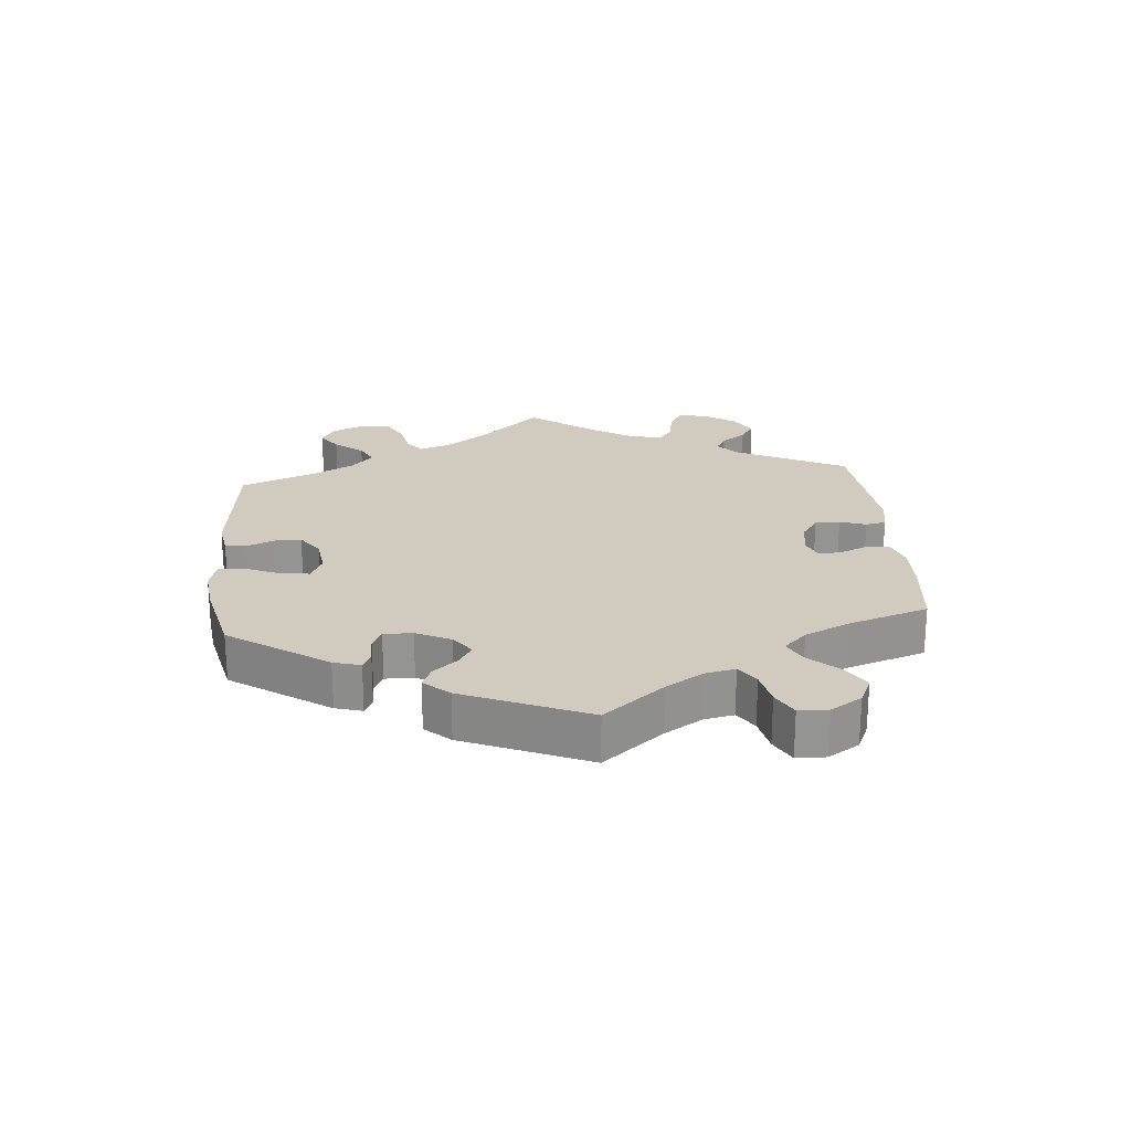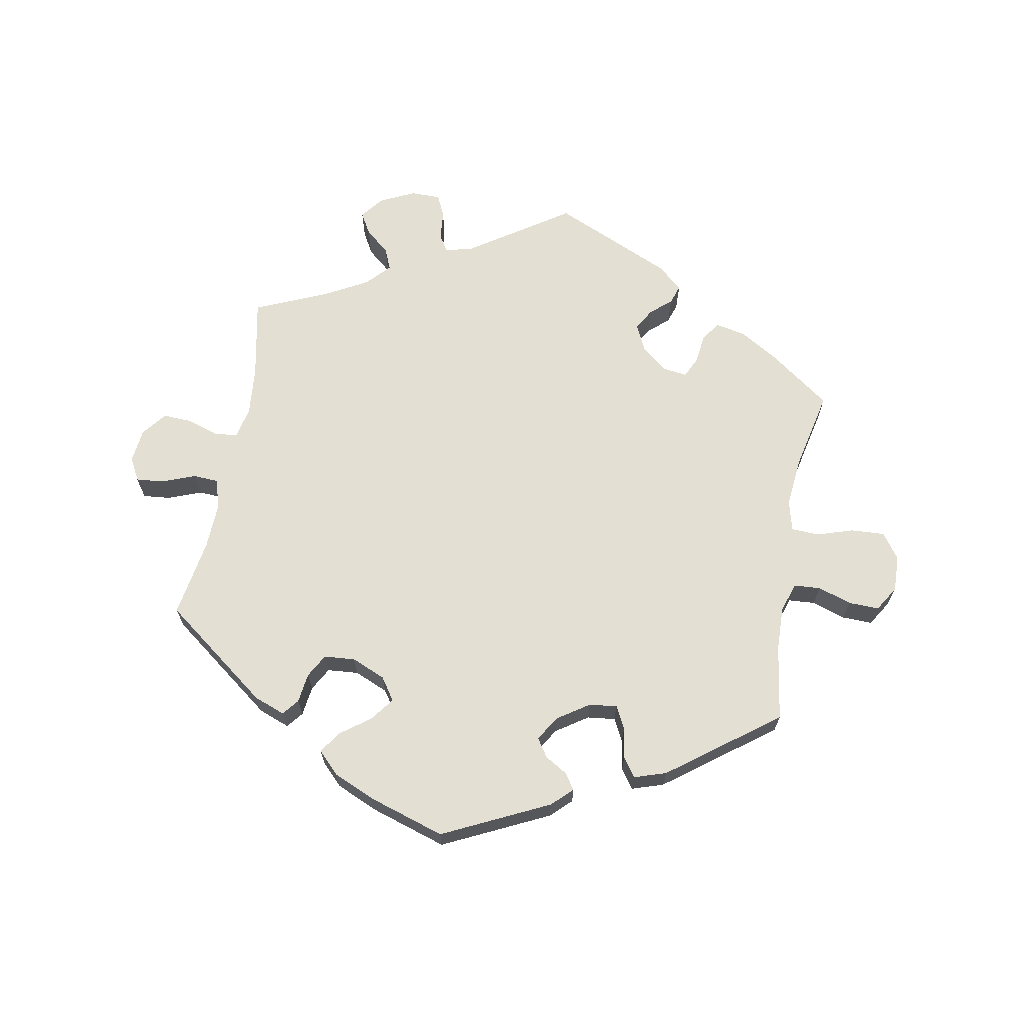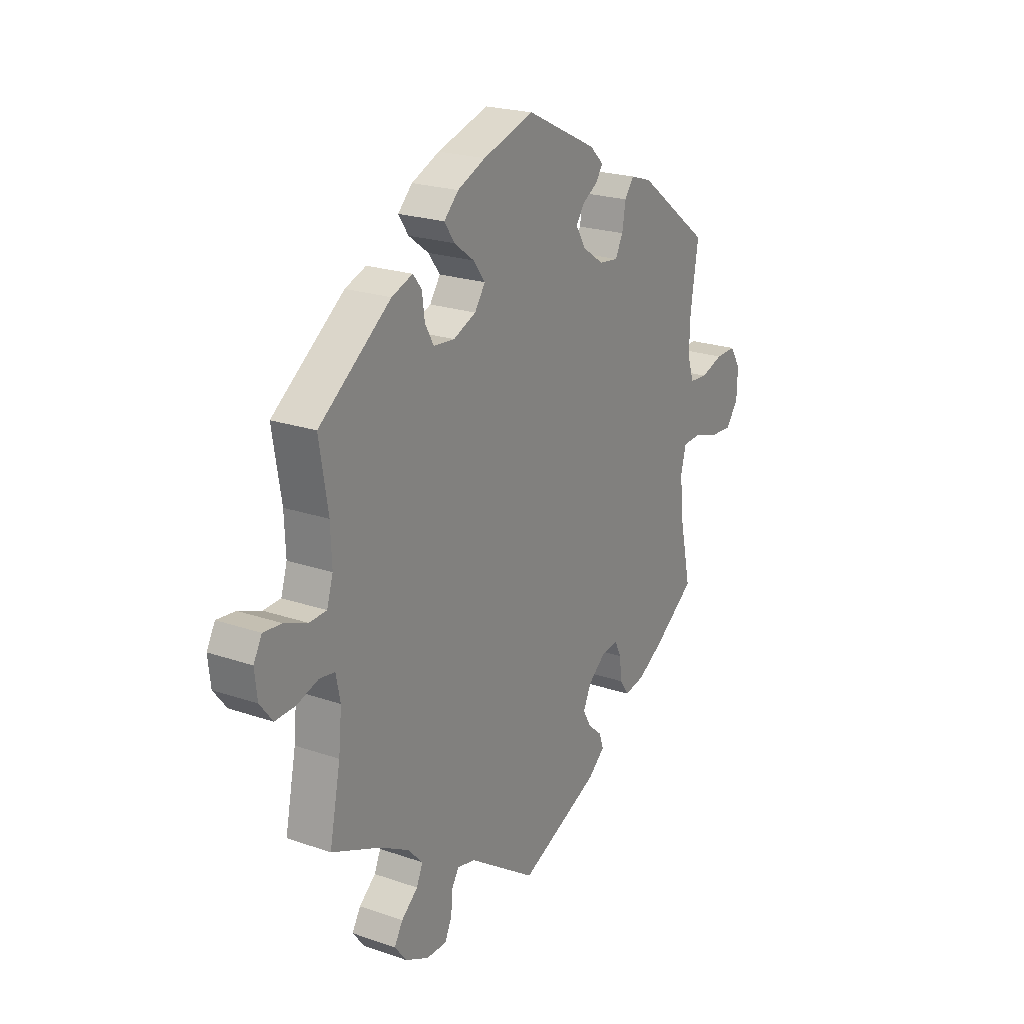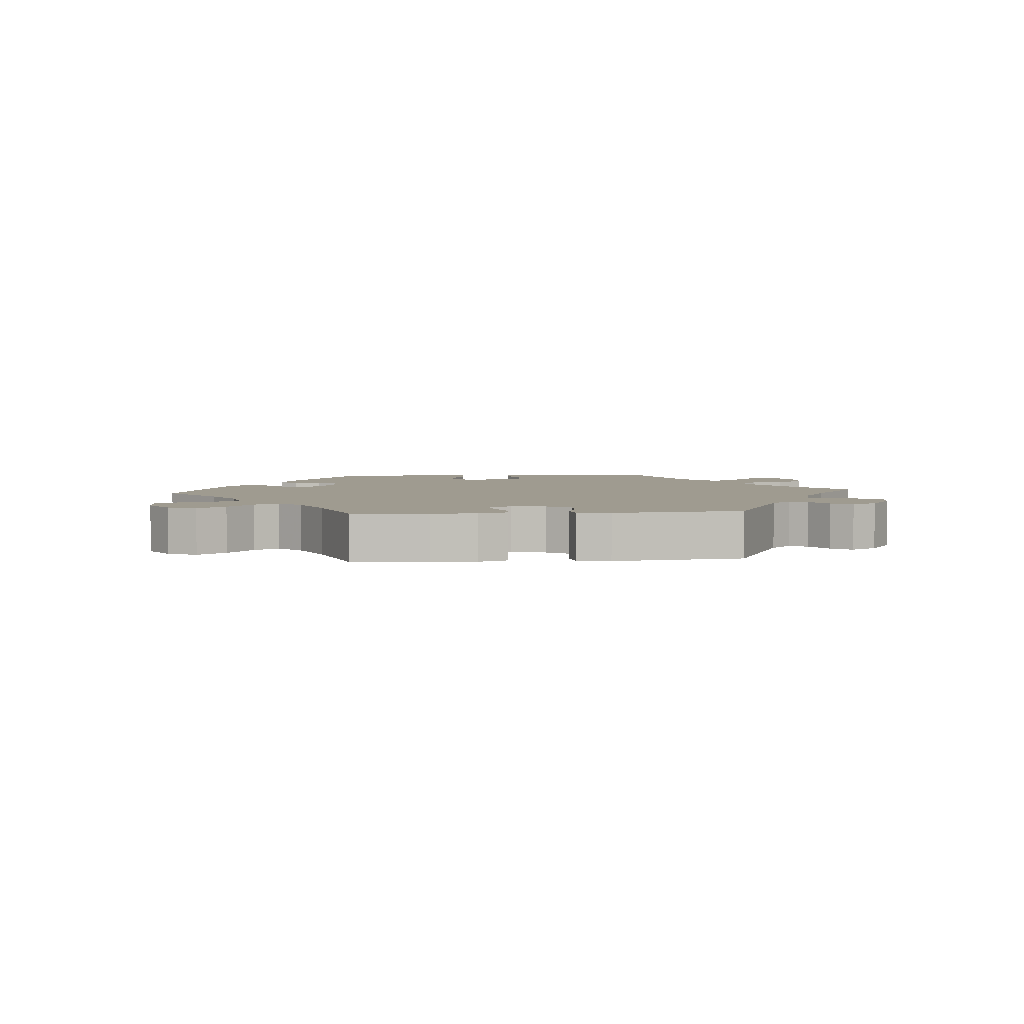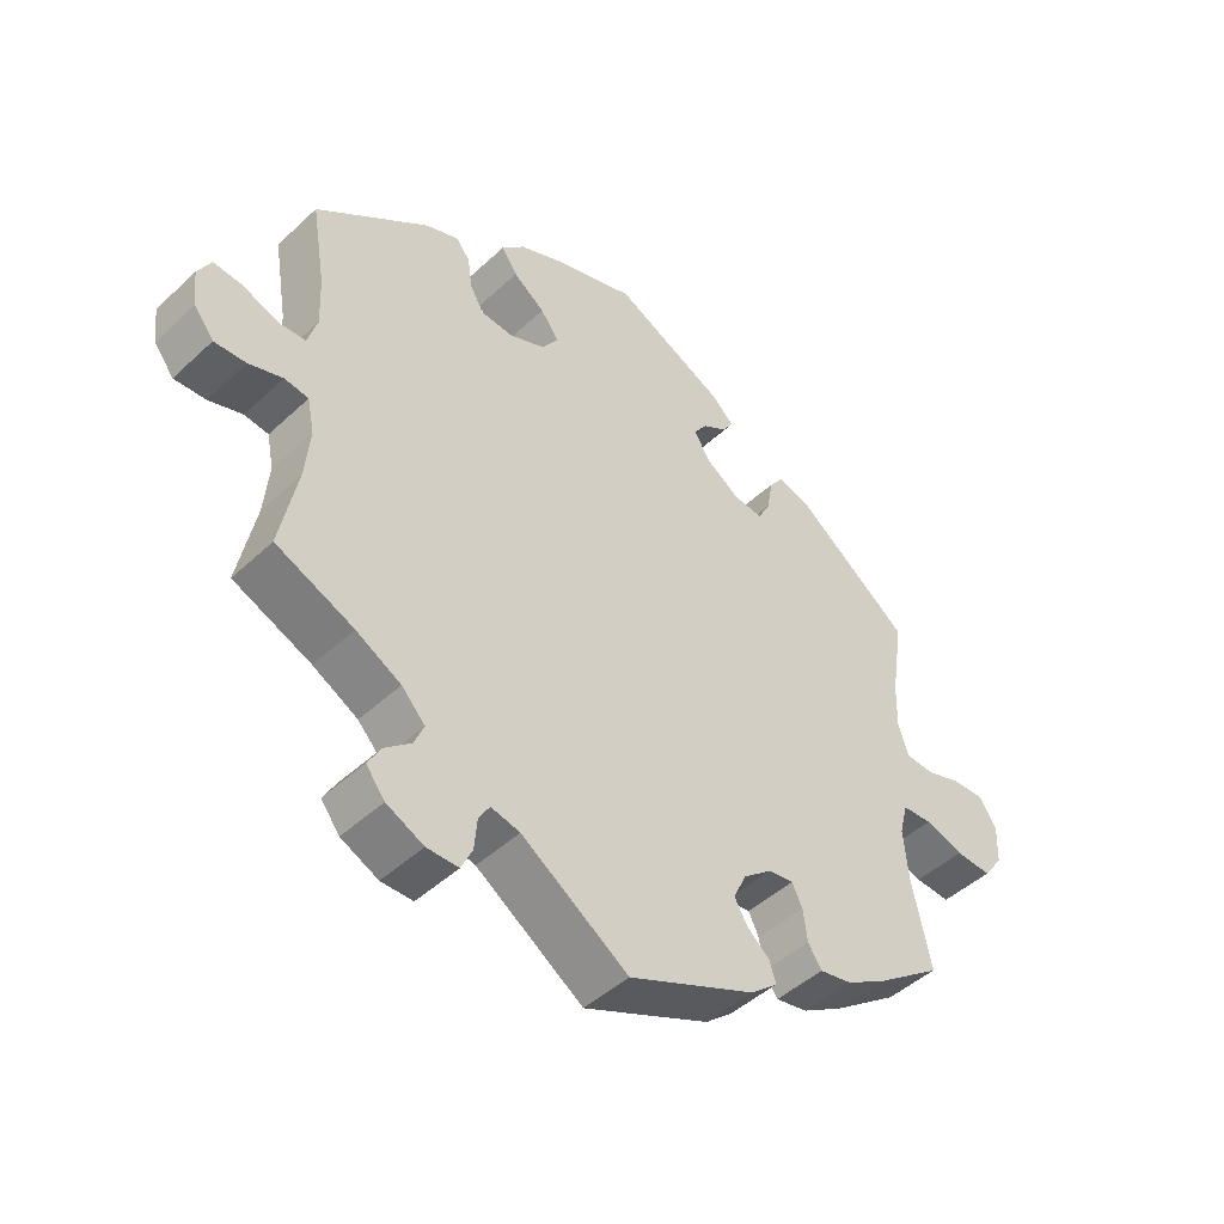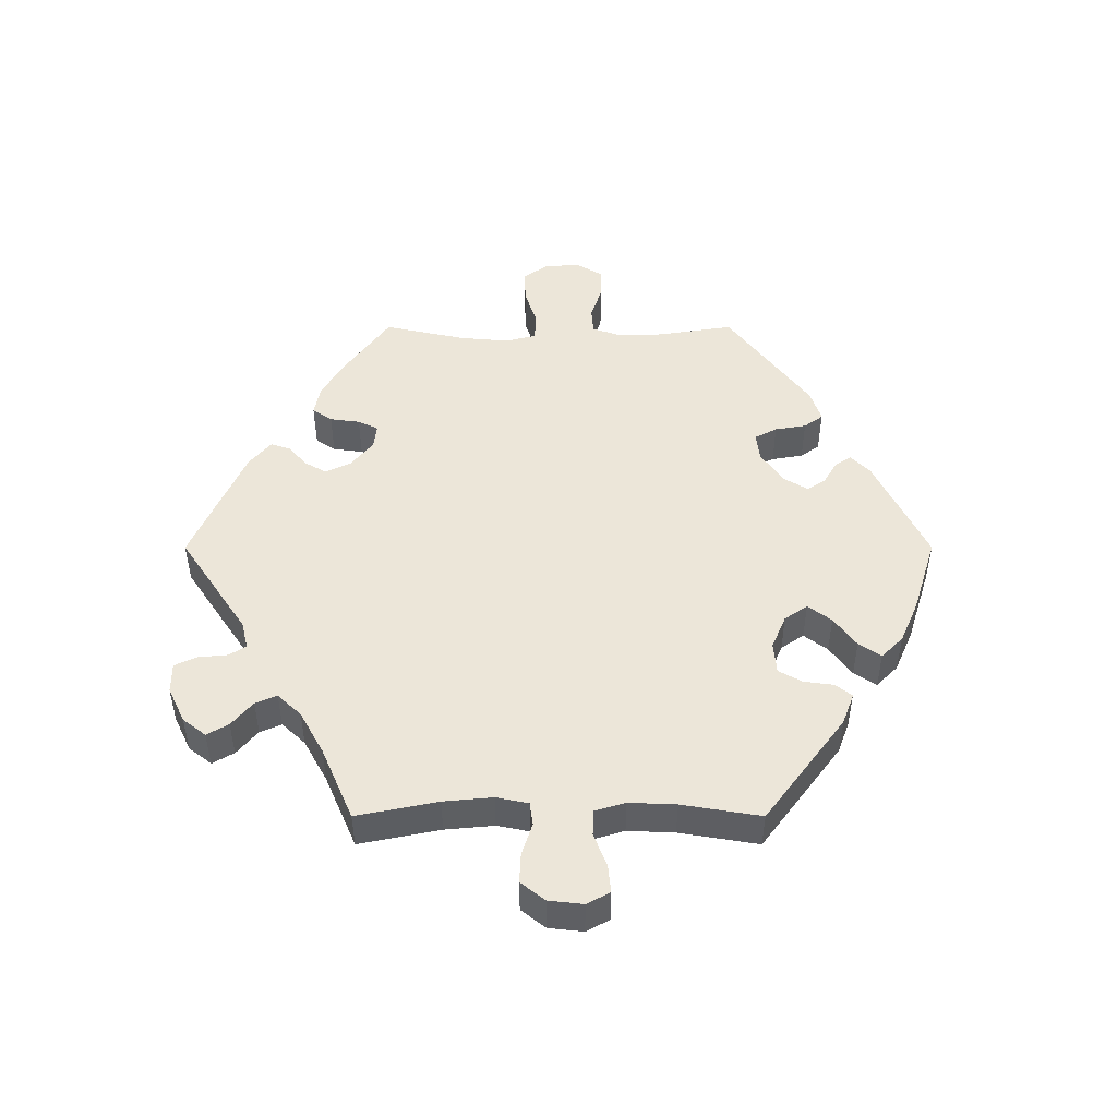
<metadata>
{"format":"obj","ext":"obj","renderer":"f3d","projection":"perspective","resolution":1024,"background":"white","views":[{"elev":23.4,"azim":54.9,"up":"+Y"},{"elev":67.0,"azim":10.5,"up":"+Y"},{"elev":22.0,"azim":-58.9,"up":"+Z"},{"elev":4.1,"azim":144.6,"up":"+Y"},{"elev":-46.3,"azim":-43.4,"up":"+Z"},{"elev":48.7,"azim":-90.0,"up":"+Y"}]}
</metadata>
<code>
v 0.483 0.07 0.173
v 0.481 0.07 0.105
v 0.496 0.07 0.06
v 0.537 0.07 0.057
v 0.589 0.07 0.074
v 0.636 0.07 0.075
v 0.66 0.07 0.036
v 0.658 0.07 -0.02
v 0.63 0.07 -0.059
v 0.578 0.07 -0.056
v 0.522 0.07 -0.038
v 0.479 0.07 -0.04
v 0.467 0.07 -0.087
v 0.474 0.07 -0.163
v 0.501 0.07 -0.288
v 0.407 0.07 -0.356
v 0.347 0.07 -0.392
v 0.3 0.07 -0.401
v 0.28 0.07 -0.371
v 0.274 0.07 -0.325
v 0.259 0.07 -0.294
v 0.222 0.07 -0.299
v 0.181 0.07 -0.332
v 0.162 0.07 -0.372
v 0.181 0.07 -0.405
v 0.213 0.07 -0.433
v 0.223 0.07 -0.463
v 0.184 0.07 -0.496
v 0 0.07 -0.577
v -0.155 0.07 -0.473
v -0.197 0.07 -0.463
v -0.213 0.07 -0.489
v -0.217 0.07 -0.534
v -0.233 0.07 -0.568
v -0.279 0.07 -0.568
v -0.333 0.07 -0.542
v -0.36 0.07 -0.507
v -0.341 0.07 -0.474
v -0.303 0.07 -0.442
v -0.289 0.07 -0.409
v -0.323 0.07 -0.373
v -0.388 0.07 -0.337
v -0.501 0.07 -0.288
v -0.476 0.07 -0.164
v -0.469 0.07 -0.089
v -0.479 0.07 -0.04
v -0.514 0.07 -0.035
v -0.563 0.07 -0.051
v -0.609 0.07 -0.053
v -0.638 0.07 -0.016
v -0.644 0.07 0.037
v -0.625 0.07 0.072
v -0.583 0.07 0.068
v -0.531 0.07 0.048
v -0.492 0.07 0.05
v -0.478 0.07 0.096
v -0.481 0.07 0.168
v -0.501 0.07 0.289
v -0.337 0.07 0.412
v -0.289 0.07 0.43
v -0.269 0.07 0.405
v -0.263 0.07 0.359
v -0.243 0.07 0.323
v -0.195 0.07 0.319
v -0.143 0.07 0.341
v -0.119 0.07 0.376
v -0.146 0.07 0.412
v -0.192 0.07 0.446
v -0.215 0.07 0.48
v -0.182 0.07 0.513
v -0.118 0.07 0.541
v 0 0.07 0.578
v 0.163 0.07 0.499
v 0.194 0.07 0.469
v 0.178 0.07 0.445
v 0.143 0.07 0.424
v 0.124 0.07 0.396
v 0.147 0.07 0.358
v 0.196 0.07 0.325
v 0.239 0.07 0.32
v 0.257 0.07 0.354
v 0.265 0.07 0.402
v 0.286 0.07 0.431
v 0.335 0.07 0.415
v 0.501 0.07 0.29
v 0.483 0 0.173
v 0.481 0 0.105
v 0.496 0 0.06
v 0.537 0 0.057
v 0.589 0 0.074
v 0.636 0 0.075
v 0.66 0 0.036
v 0.658 0 -0.02
v 0.63 0 -0.059
v 0.578 0 -0.056
v 0.522 0 -0.038
v 0.479 0 -0.04
v 0.467 0 -0.087
v 0.474 0 -0.163
v 0.501 0 -0.288
v 0.407 0 -0.356
v 0.347 0 -0.392
v 0.3 0 -0.401
v 0.28 0 -0.371
v 0.274 0 -0.325
v 0.259 0 -0.294
v 0.222 0 -0.299
v 0.181 0 -0.332
v 0.162 0 -0.372
v 0.181 0 -0.405
v 0.213 0 -0.433
v 0.223 0 -0.463
v 0.184 0 -0.496
v 0 0 -0.577
v -0.155 0 -0.473
v -0.197 0 -0.463
v -0.213 0 -0.489
v -0.217 0 -0.534
v -0.233 0 -0.568
v -0.279 0 -0.568
v -0.333 0 -0.542
v -0.36 0 -0.507
v -0.341 0 -0.474
v -0.303 0 -0.442
v -0.289 0 -0.409
v -0.323 0 -0.373
v -0.388 0 -0.337
v -0.501 0 -0.288
v -0.476 0 -0.164
v -0.469 0 -0.089
v -0.479 0 -0.04
v -0.514 0 -0.035
v -0.563 0 -0.051
v -0.609 0 -0.053
v -0.638 0 -0.016
v -0.644 0 0.037
v -0.625 0 0.072
v -0.583 0 0.068
v -0.531 0 0.048
v -0.492 0 0.05
v -0.478 0 0.096
v -0.481 0 0.168
v -0.501 0 0.289
v -0.337 0 0.412
v -0.289 0 0.43
v -0.269 0 0.405
v -0.263 0 0.359
v -0.243 0 0.323
v -0.195 0 0.319
v -0.143 0 0.341
v -0.119 0 0.376
v -0.146 0 0.412
v -0.192 0 0.446
v -0.215 0 0.48
v -0.182 0 0.513
v -0.118 0 0.541
v 0 0 0.578
v 0.163 0 0.499
v 0.194 0 0.469
v 0.178 0 0.445
v 0.143 0 0.424
v 0.124 0 0.396
v 0.147 0 0.358
v 0.196 0 0.325
v 0.239 0 0.32
v 0.257 0 0.354
v 0.265 0 0.402
v 0.286 0 0.431
v 0.335 0 0.415
v 0.501 0 0.29
f 84 85 1
f 81 82 83 84
f 80 81 84 1
f 79 80 1 2
f 78 79 2 3
f 73 74 75 76
f 73 76 77
f 72 73 77
f 71 72 77 78
f 67 68 69 70
f 66 67 70 71
f 59 60 61 62
f 57 58 59 62
f 56 57 62 63
f 55 56 63 64
f 51 52 53 54
f 51 54 55
f 50 51 55
f 47 48 49 50
f 46 47 50 55
f 45 46 55 64
f 42 43 44
f 41 42 44 45
f 40 41 45 64
f 36 37 38 39
f 36 39 40
f 35 36 40
f 32 33 34 35
f 31 32 35 40
f 30 31 40 64
f 25 26 27 28
f 24 25 28 29
f 23 24 29 30
f 17 18 19 20
f 17 20 21
f 14 15 16 17
f 13 14 17 21
f 12 13 21 22
f 8 9 10 11
f 8 11 12
f 7 8 12
f 4 5 6 7
f 3 4 7 12
f 66 71 78 3
f 23 30 64 65
f 22 23 65 66
f 3 12 22 66
f 86 170 169
f 169 168 167 166
f 86 169 166 165
f 87 86 165 164
f 88 87 164 163
f 161 160 159 158
f 162 161 158
f 162 158 157
f 163 162 157 156
f 155 154 153 152
f 156 155 152 151
f 147 146 145 144
f 147 144 143 142
f 148 147 142 141
f 149 148 141 140
f 139 138 137 136
f 140 139 136
f 140 136 135
f 135 134 133 132
f 140 135 132 131
f 149 140 131 130
f 129 128 127
f 130 129 127 126
f 149 130 126 125
f 124 123 122 121
f 125 124 121
f 125 121 120
f 120 119 118 117
f 125 120 117 116
f 149 125 116 115
f 113 112 111 110
f 114 113 110 109
f 115 114 109 108
f 105 104 103 102
f 106 105 102
f 102 101 100 99
f 106 102 99 98
f 107 106 98 97
f 96 95 94 93
f 97 96 93
f 97 93 92
f 92 91 90 89
f 97 92 89 88
f 88 163 156 151
f 150 149 115 108
f 151 150 108 107
f 151 107 97 88
f 1 86 87 2
f 2 87 88 3
f 3 88 89 4
f 4 89 90 5
f 5 90 91 6
f 6 91 92 7
f 7 92 93 8
f 8 93 94 9
f 9 94 95 10
f 10 95 96 11
f 11 96 97 12
f 12 97 98 13
f 13 98 99 14
f 14 99 100 15
f 15 100 101 16
f 16 101 102 17
f 17 102 103 18
f 18 103 104 19
f 19 104 105 20
f 20 105 106 21
f 21 106 107 22
f 22 107 108 23
f 23 108 109 24
f 24 109 110 25
f 25 110 111 26
f 26 111 112 27
f 27 112 113 28
f 28 113 114 29
f 29 114 115 30
f 30 115 116 31
f 31 116 117 32
f 32 117 118 33
f 33 118 119 34
f 34 119 120 35
f 35 120 121 36
f 36 121 122 37
f 37 122 123 38
f 38 123 124 39
f 39 124 125 40
f 40 125 126 41
f 41 126 127 42
f 42 127 128 43
f 43 128 129 44
f 44 129 130 45
f 45 130 131 46
f 46 131 132 47
f 47 132 133 48
f 48 133 134 49
f 49 134 135 50
f 50 135 136 51
f 51 136 137 52
f 52 137 138 53
f 53 138 139 54
f 54 139 140 55
f 55 140 141 56
f 56 141 142 57
f 57 142 143 58
f 58 143 144 59
f 59 144 145 60
f 60 145 146 61
f 61 146 147 62
f 62 147 148 63
f 63 148 149 64
f 64 149 150 65
f 65 150 151 66
f 66 151 152 67
f 67 152 153 68
f 68 153 154 69
f 69 154 155 70
f 70 155 156 71
f 71 156 157 72
f 72 157 158 73
f 73 158 159 74
f 74 159 160 75
f 75 160 161 76
f 76 161 162 77
f 77 162 163 78
f 78 163 164 79
f 79 164 165 80
f 80 165 166 81
f 81 166 167 82
f 82 167 168 83
f 83 168 169 84
f 84 169 170 85
f 85 170 86 1

</code>
